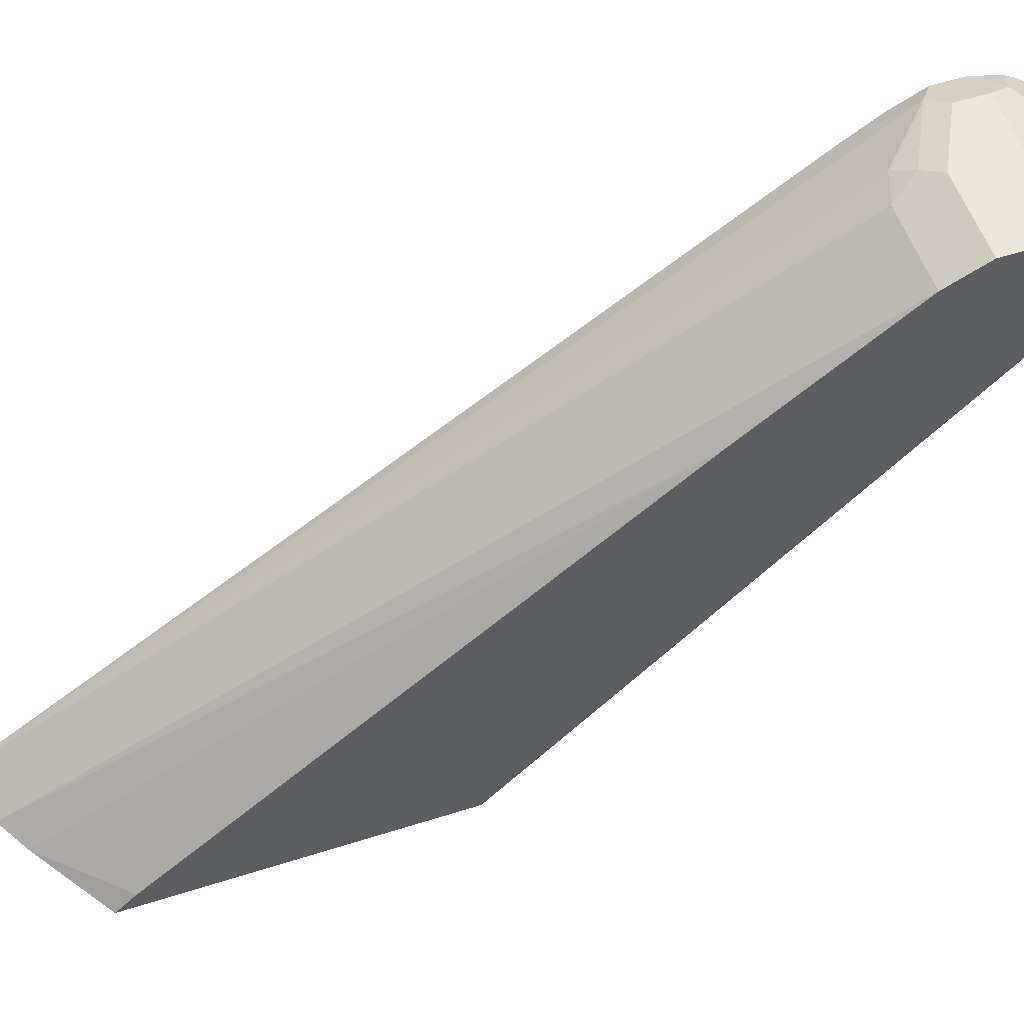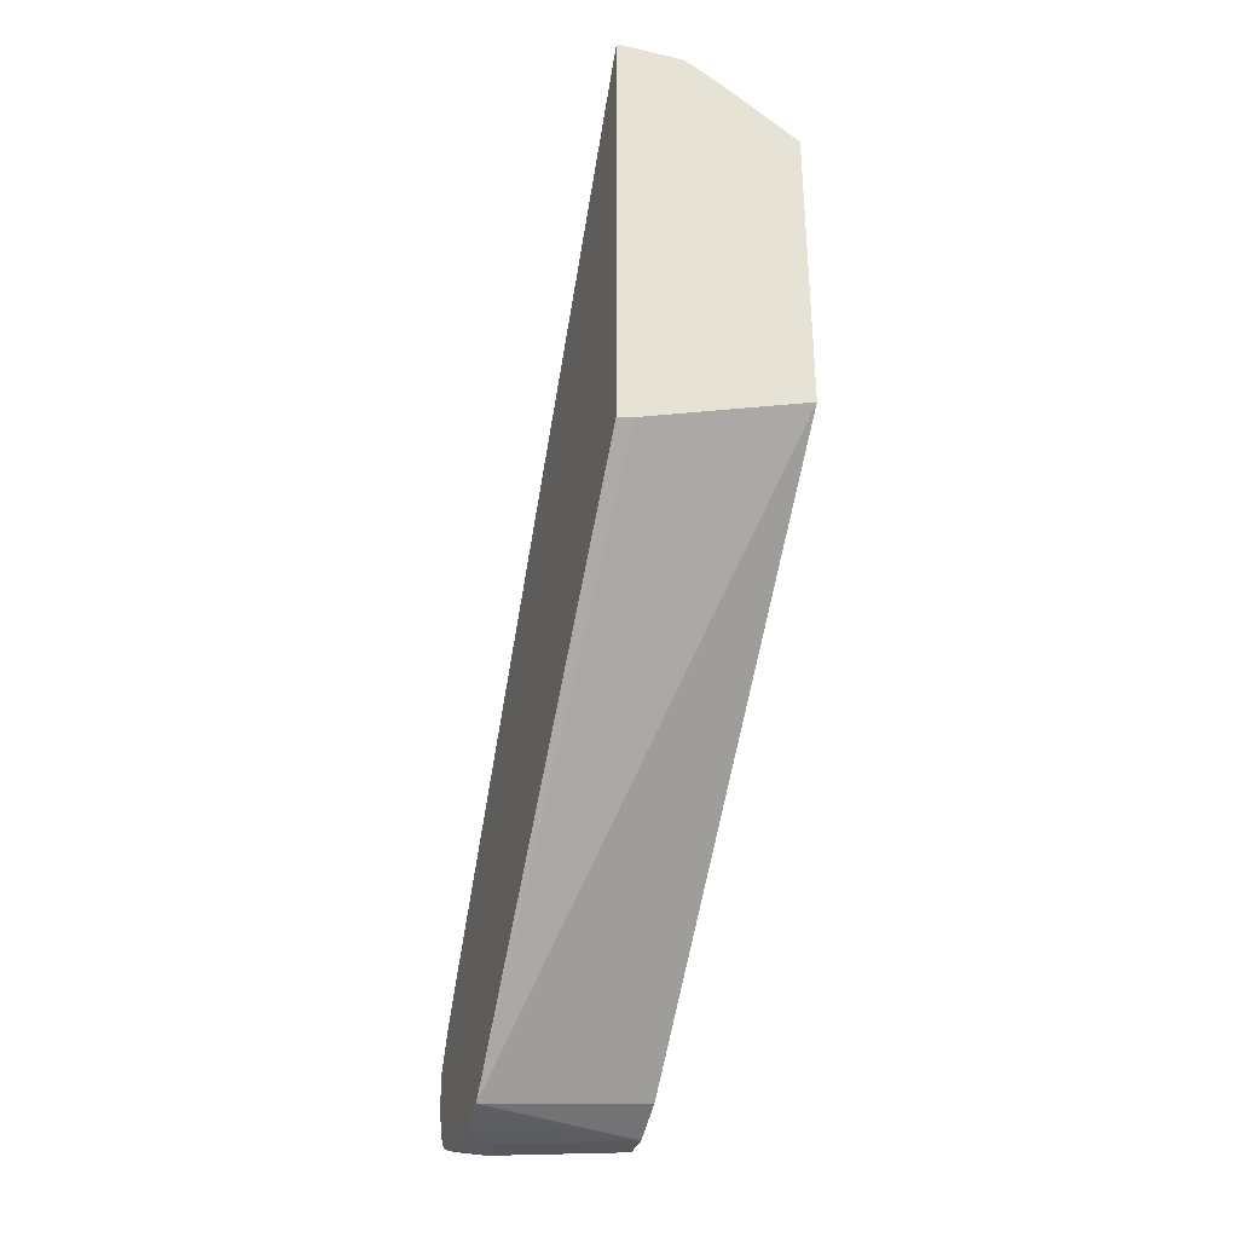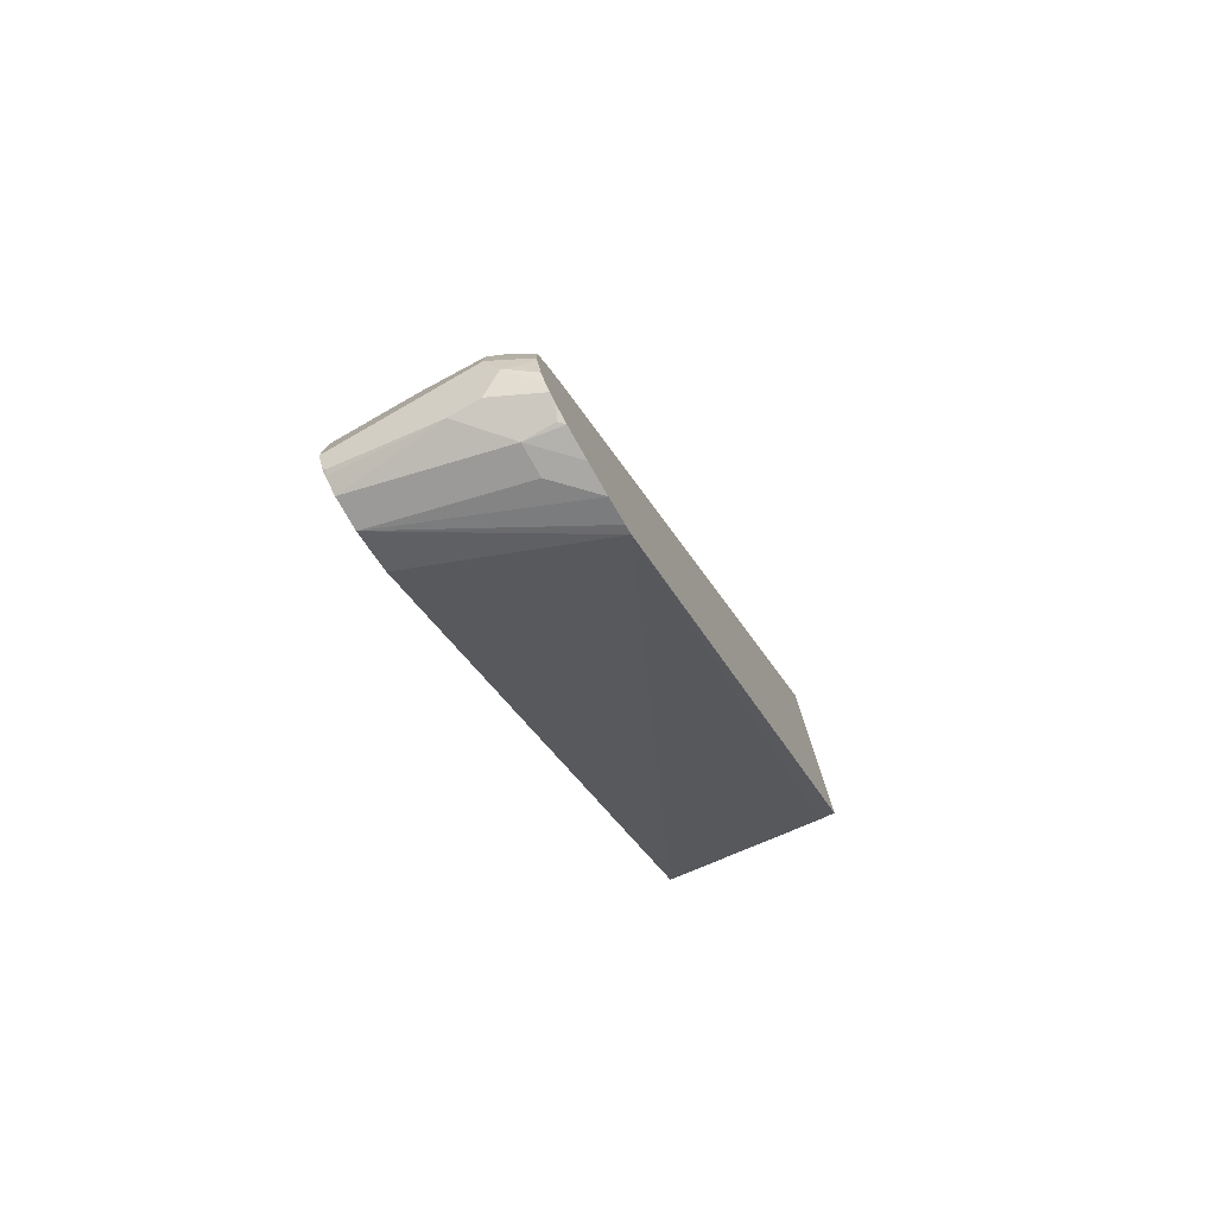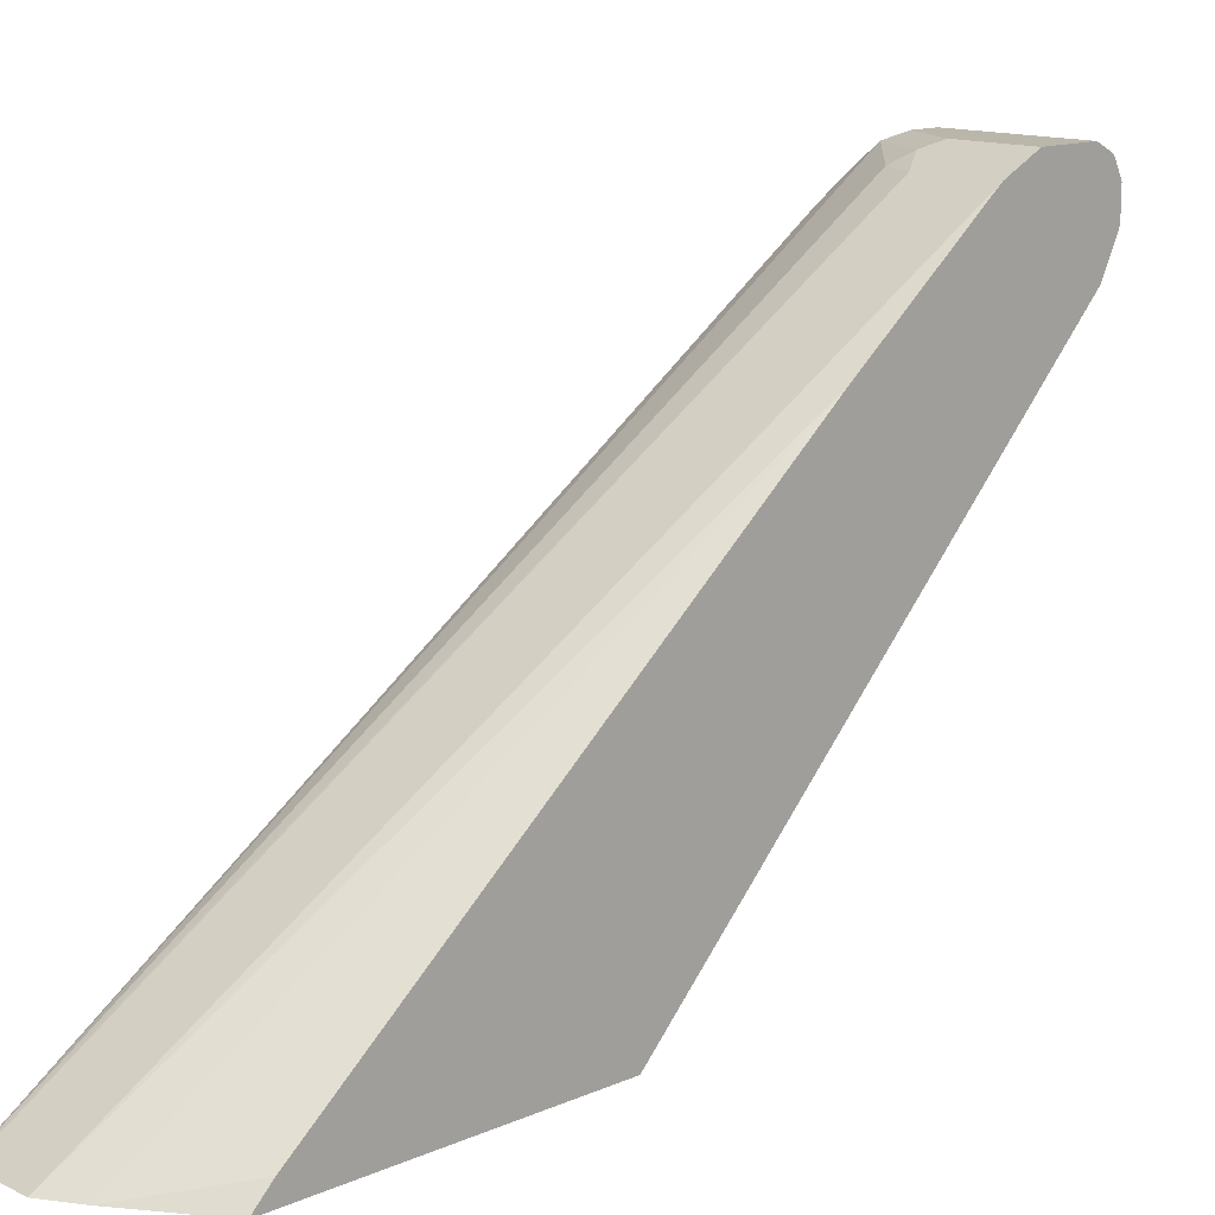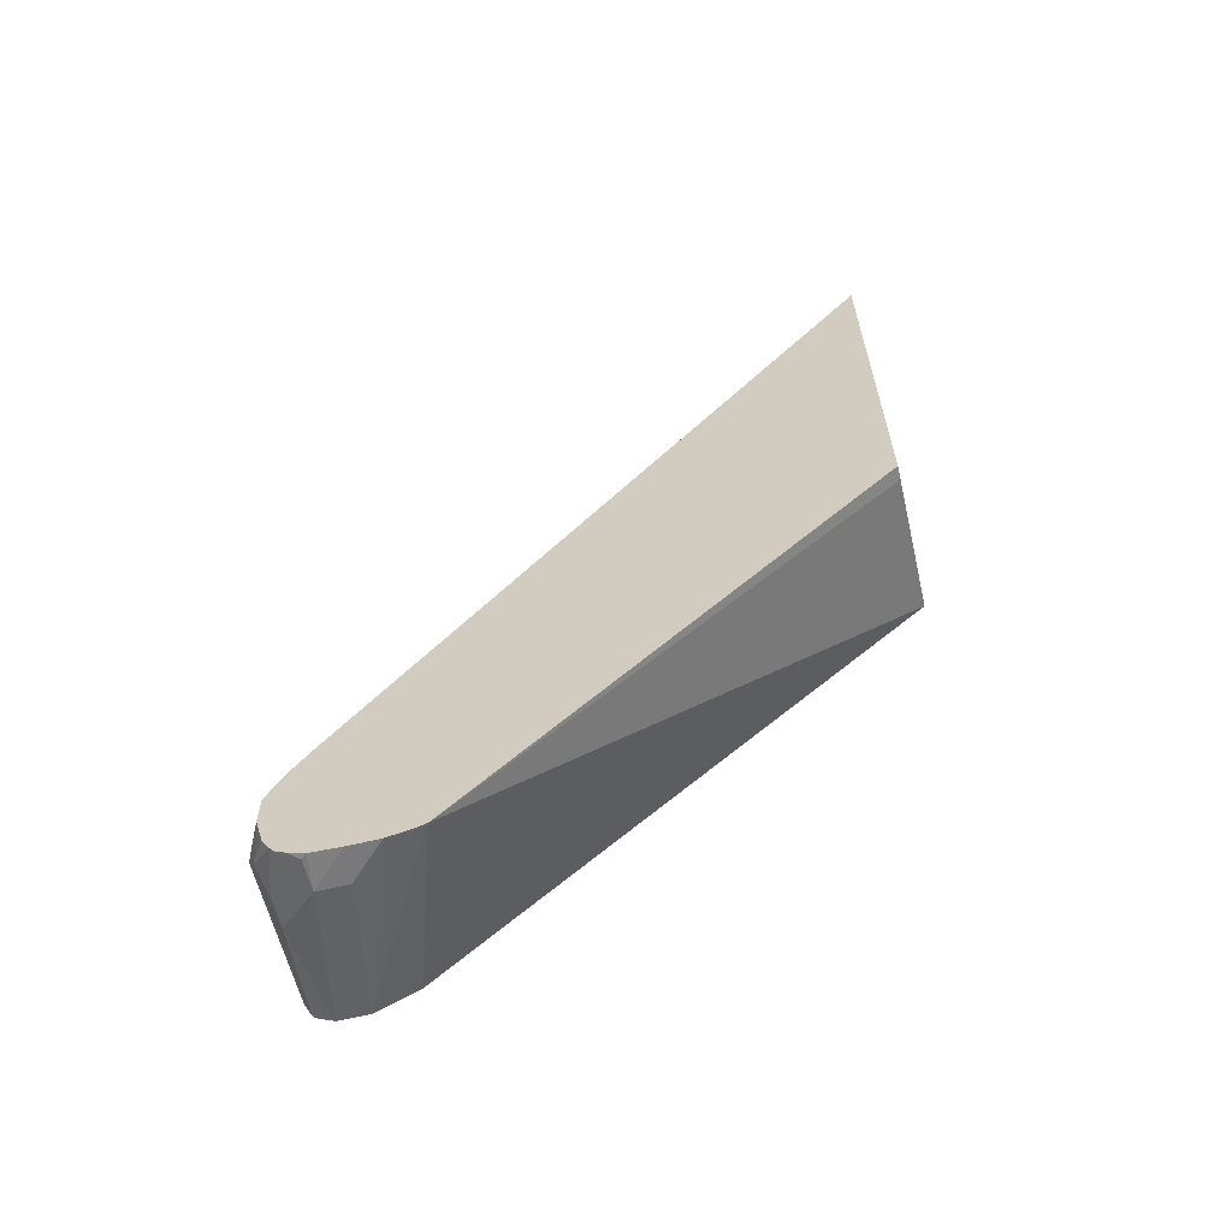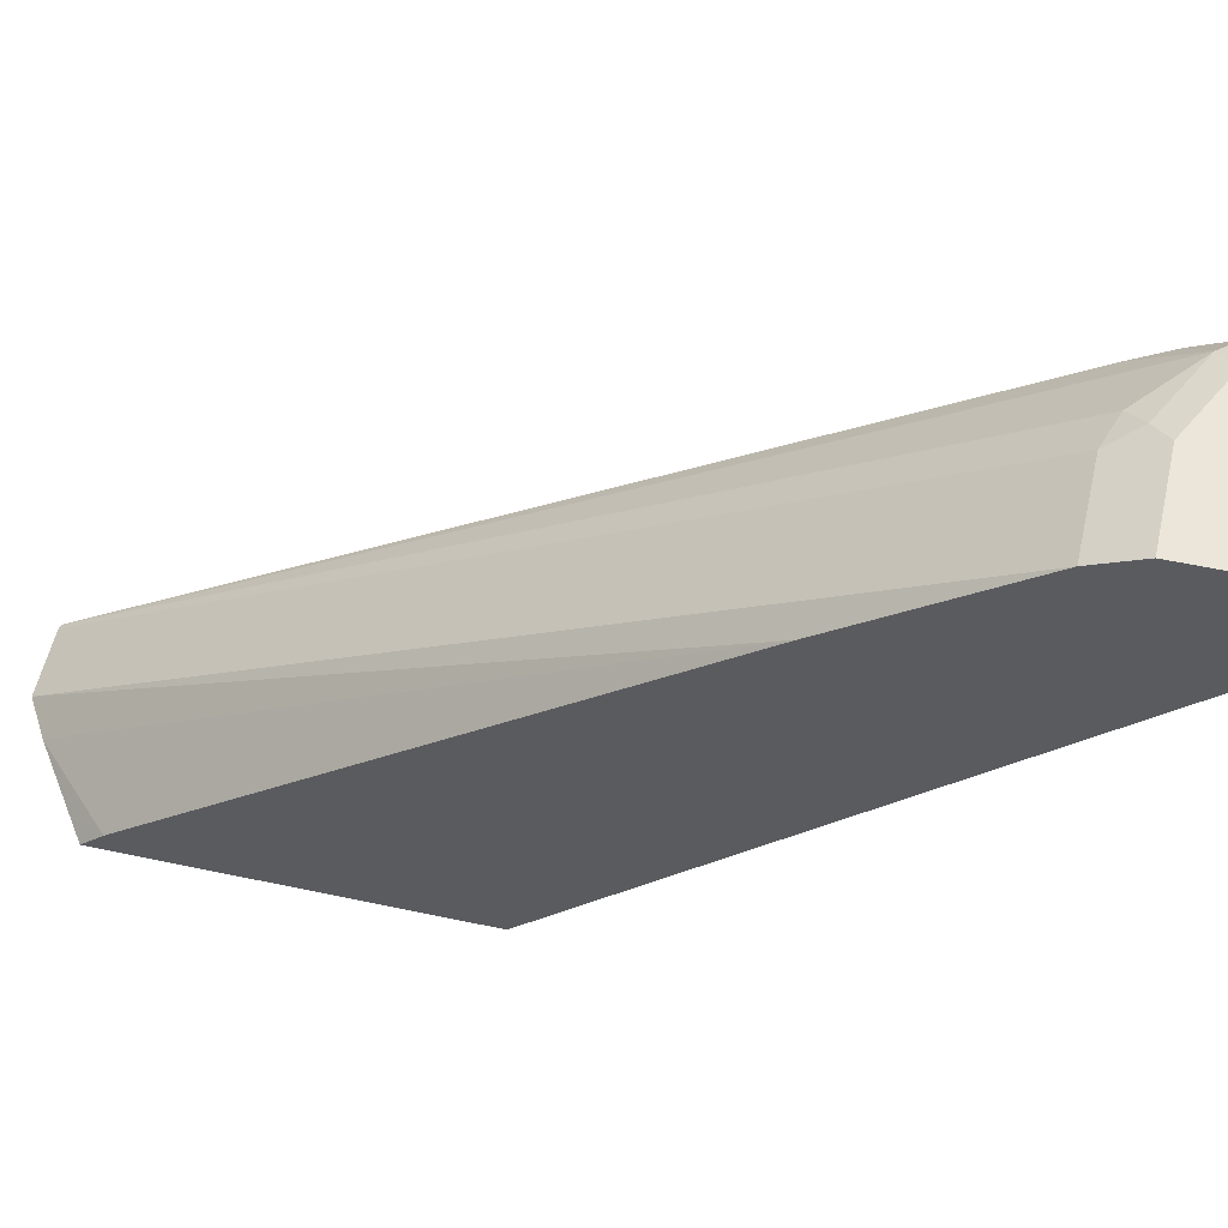
<metadata>
{"format":"obj","ext":"obj","renderer":"f3d","projection":"perspective","resolution":1024,"background":"white","views":[{"elev":55.4,"azim":71.5,"up":"+Y"},{"elev":-34.4,"azim":-17.1,"up":"+Z"},{"elev":-77.7,"azim":-150.3,"up":"+Z"},{"elev":13.8,"azim":46.2,"up":"+Y"},{"elev":-62.0,"azim":-76.2,"up":"+Z"},{"elev":55.4,"azim":102.7,"up":"+Y"}]}
</metadata>
<code>
v 0.0955 0.403 -0.2015
v 0.0955 0.3978 -0.212
v 0.02687 0.3896 -0.2284
v 1.03e-06 0.403 -0.2015
v 0.0955 0.403 -0.1612
v 0.0955 0.396 -0.2146
v 0.09403 0.3963 -0.2149
v 0.006724 0.3896 -0.2284
v 0.0955 0.3933 -0.2164
v 0.0955 0.3829 -0.2216
v 1.03e-06 0.3627 -0.2418
v -0.0151 0.3929 -0.2116
v -0.02373 0.3912 -0.2015
v 1.03e-06 0.403 -0.1814
v -0.00671 0.3963 -0.2149
v 0.04029 0.403 -0.1612
v 0.03023 0.398 -0.1511
v 0.0955 0.3945 -0.1442
v -0.02015 0.3627 -0.2418
v -0.02373 0.3762 -0.2351
v -0.02373 0.3801 -0.2305
v 0.0955 0.3627 -0.2216
v 1.03e-06 0.3425 -0.2418
v -0.02373 0.339 -0.2436
v -0.02373 0.3591 -0.2425
v -0.02373 0.3905 -0.2042
v -0.02373 0.3854 -0.2216
v -0.02373 0.3912 -0.1814
v -0.01007 0.398 -0.1712
v 0.02016 0.3904 -0.141
v 0.04029 0.3896 -0.1343
v 0.0955 0.3896 -0.1343
v -0.02373 0.3698 -0.2382
v 0.0955 0.3592 -0.2199
v -0.02373 0.2962 -0.238
v -0.02373 0.3022 -0.2399
v -0.02373 0.3188 -0.2436
v -0.02373 0.3864 -0.1719
v -0.02373 0.3805 -0.16
v -0.02373 0.3658 -0.1374
v -0.02373 0.02645 0.3496
v -0.02139 0.02645 0.3501
v 0.02016 0.02645 0.3501
v 0.0955 0.309 -0.03357
v 0.0955 0.3358 -0.2082
v 0.0955 0.02645 0.09121
v -0.01334 0.02645 0.05361
v -0.02373 0.02645 0.05111
v 0.04283 0.02645 0.3369
v 0.0955 0.04005 0.2871
v 0.0955 0.02645 0.3007
f 14 29 16
f 19 25 33
f 22 34 35
f 18 31 32
f 17 31 18
f 17 30 31
f 17 29 30
f 16 29 17
f 15 21 27
f 19 33 20
f 13 37 36
f 13 38 28
f 13 39 38
f 13 40 39
f 13 41 40
f 13 48 41
f 13 35 48
f 13 36 35
f 13 25 24
f 22 35 36
f 13 24 37
f 14 28 29
f 22 36 37
f 43 49 44
f 28 38 29
f 13 33 25
f 49 51 50
f 44 49 50
f 41 43 42
f 41 49 43
f 41 51 49
f 41 46 51
f 41 47 46
f 41 48 47
f 35 47 48
f 22 37 23
f 35 46 47
f 34 45 35
f 32 43 44
f 31 43 32
f 31 42 43
f 31 41 42
f 30 41 31
f 29 41 30
f 29 40 41
f 29 39 40
f 29 38 39
f 35 45 46
f 13 20 33
f 8 20 21
f 13 27 21
f 2 7 3
f 2 6 7
f 1 6 2
f 1 9 6
f 1 10 9
f 1 22 10
f 1 34 22
f 1 45 34
f 1 46 45
f 1 51 46
f 1 50 51
f 1 44 50
f 1 32 44
f 1 5 18
f 1 16 5
f 1 14 16
f 1 4 14
f 1 8 4
f 1 3 8
f 1 2 3
f 13 21 20
f 3 7 9
f 3 9 10
f 1 18 32
f 3 11 19
f 13 26 27
f 3 10 11
f 12 27 26
f 12 15 27
f 12 26 13
f 11 24 25
f 11 37 24
f 11 23 37
f 10 23 11
f 10 22 23
f 11 25 19
f 8 19 20
f 8 21 15
f 3 19 8
f 4 13 28
f 4 12 13
f 4 8 15
f 4 28 14
f 4 15 12
f 5 16 17
f 5 17 18
f 6 9 7

</code>
